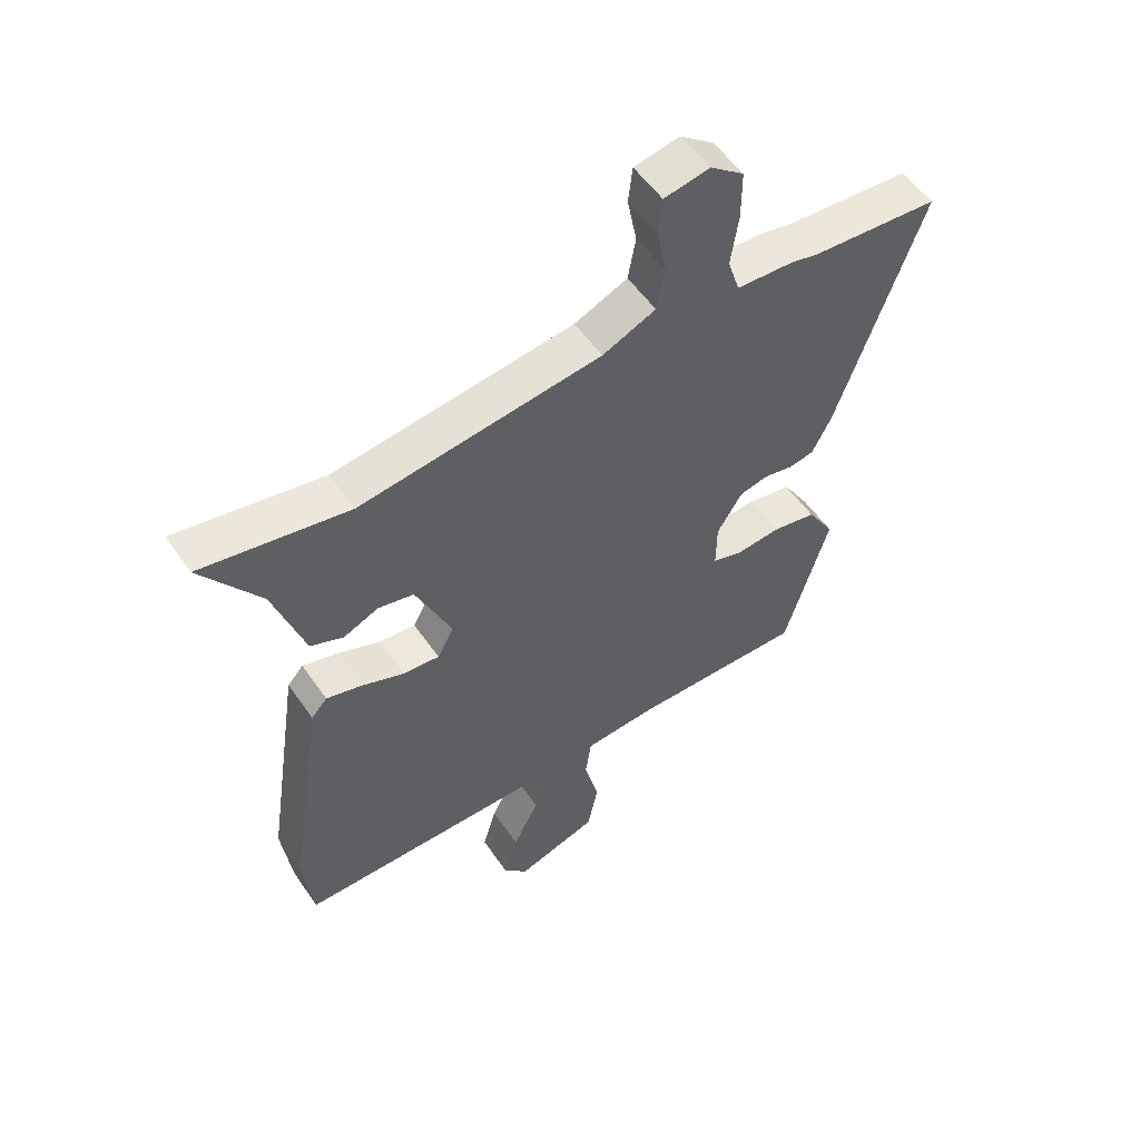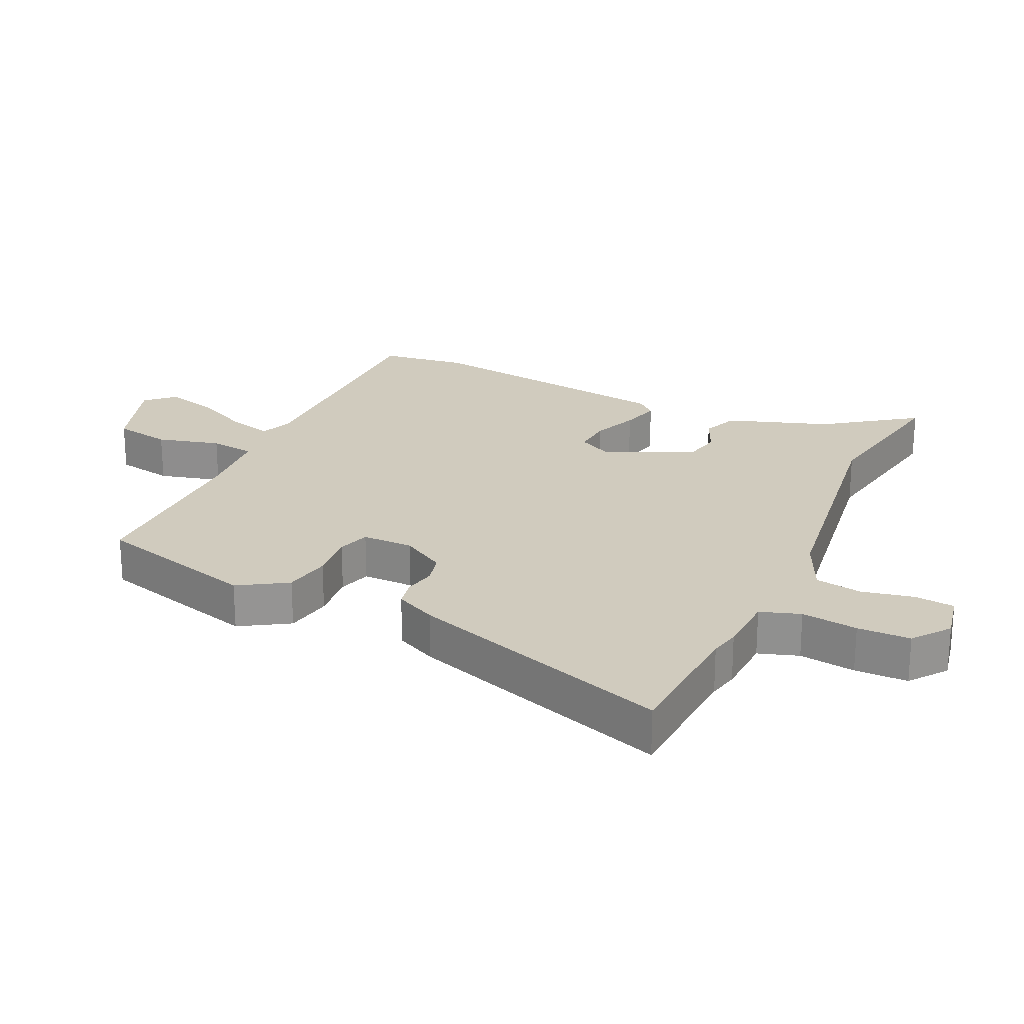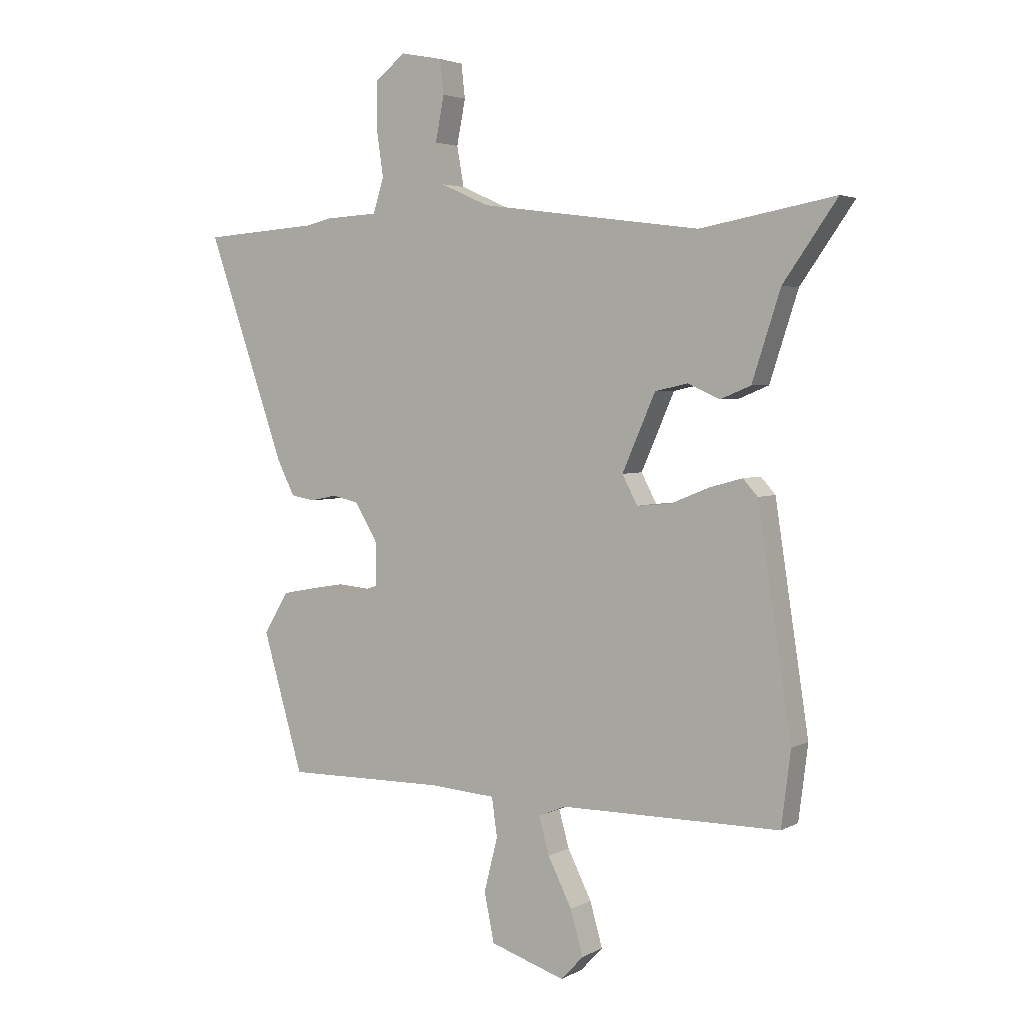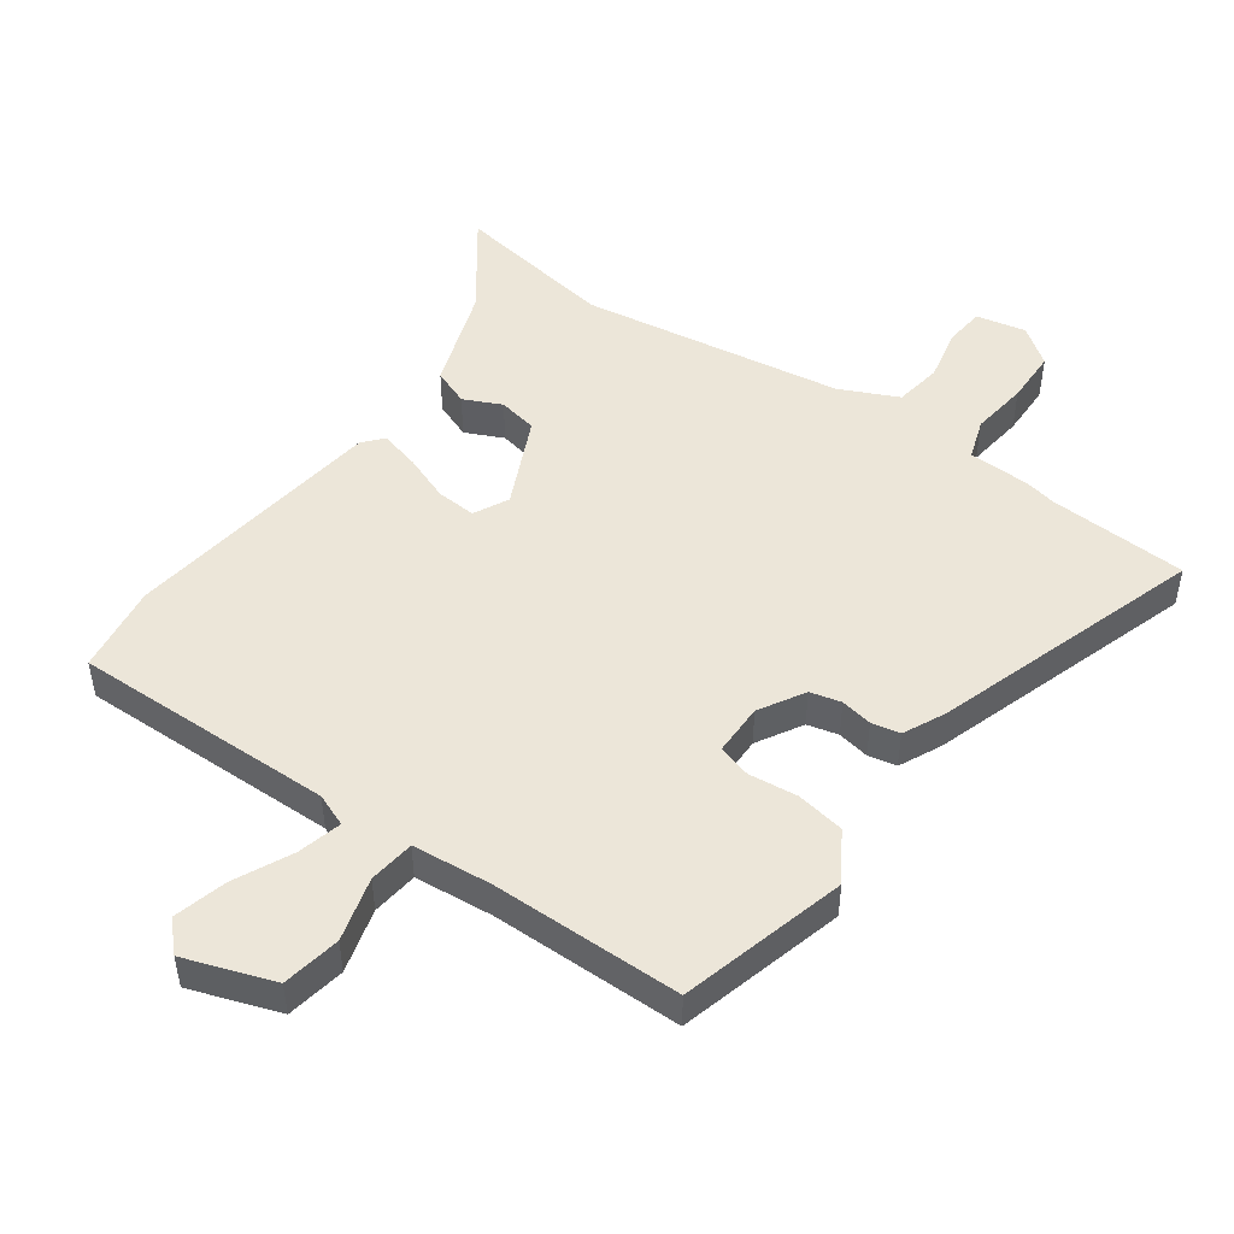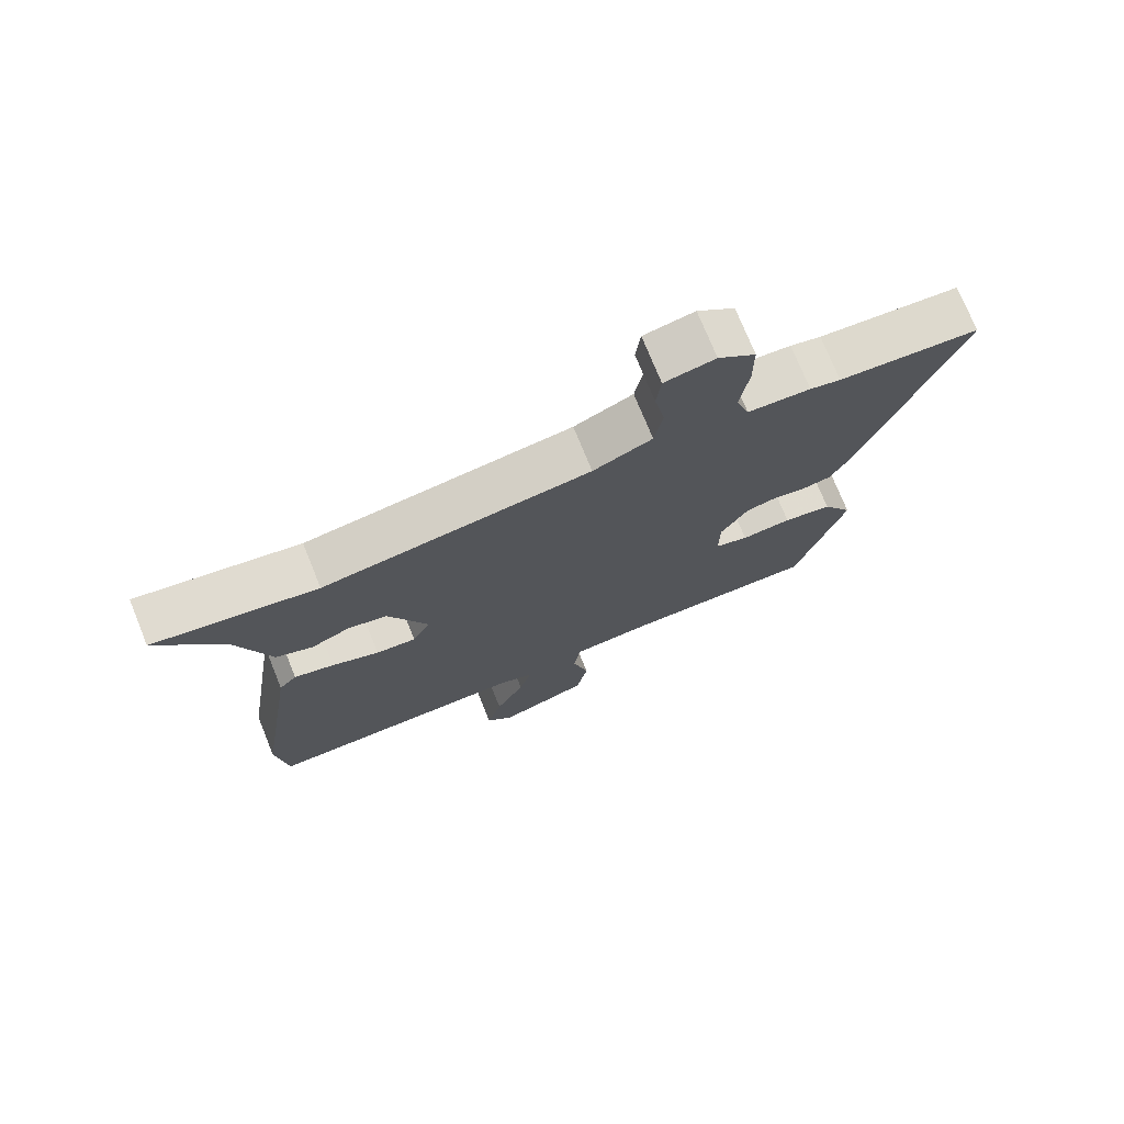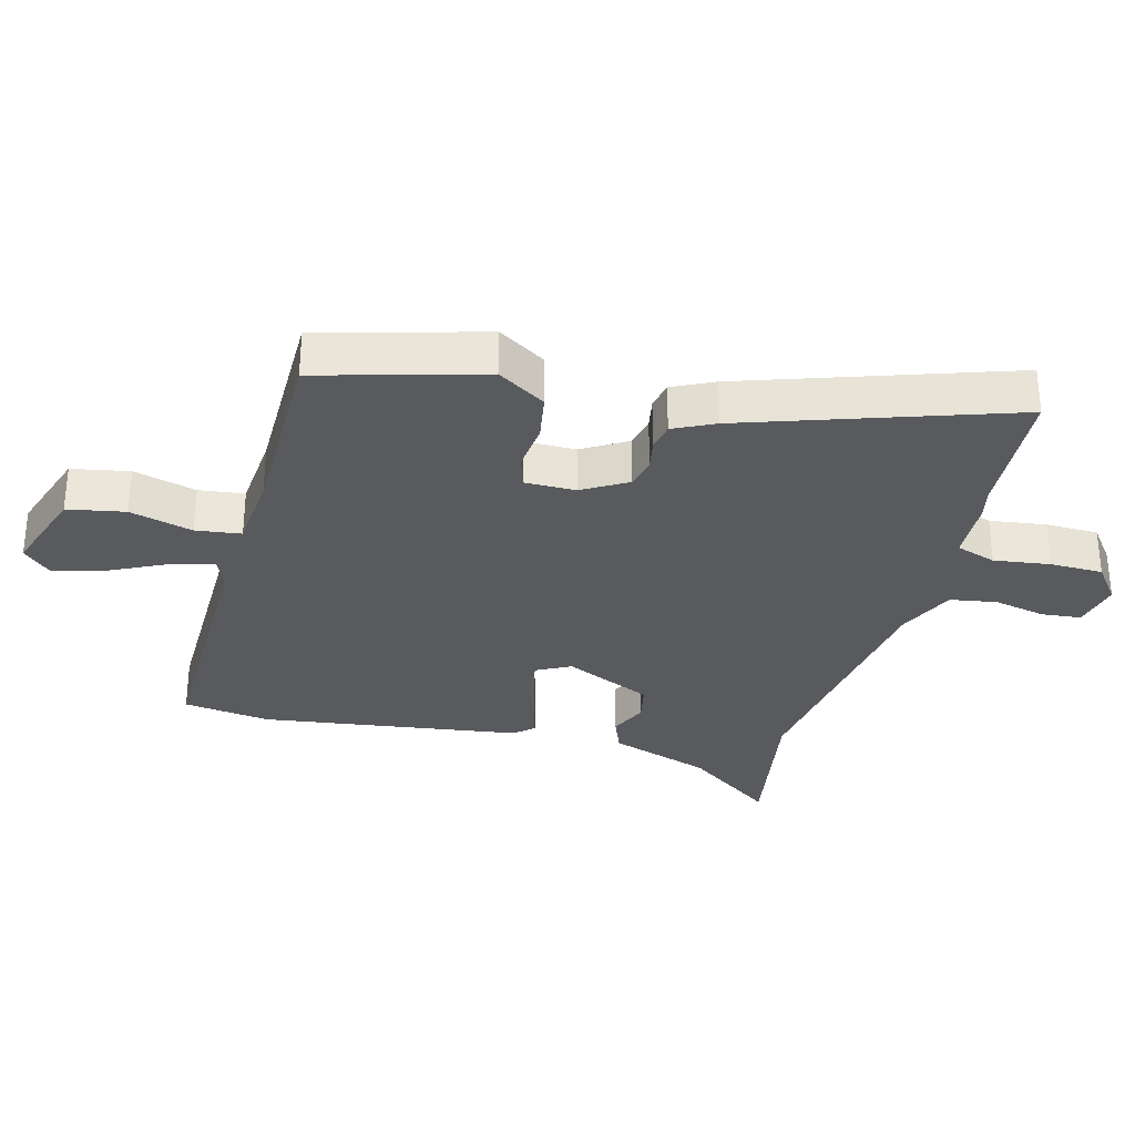
<metadata>
{"format":"obj","ext":"obj","renderer":"f3d","projection":"perspective","resolution":1024,"background":"white","views":[{"elev":54.5,"azim":146.1,"up":"+Z"},{"elev":23.3,"azim":-65.6,"up":"+Y"},{"elev":3.5,"azim":30.8,"up":"+Z"},{"elev":48.7,"azim":-145.6,"up":"+Y"},{"elev":74.1,"azim":157.9,"up":"+Z"},{"elev":-31.1,"azim":-105.6,"up":"+Y"}]}
</metadata>
<code>
v 0.344 0.07 0.472
v 0.592 0.07 0.517
v 0.493 0.07 0.376
v 0.441 0.07 0.216
v 0.385 0.07 0.193
v 0.326 0.07 0.219
v 0.266 0.07 0.206
v 0.205 0.07 0.067
v 0.233 0.07 0.014
v 0.294 0.07 0.019
v 0.366 0.07 0.048
v 0.427 0.07 0.065
v 0.454 0.07 0.035
v 0.516 0.07 -0.371
v 0.499 0.07 -0.508
v 0.094 0.07 -0.509
v 0.044 0.07 -0.53
v 0.063 0.07 -0.598
v 0.107 0.07 -0.686
v 0.13 0.07 -0.767
v 0.089 0.07 -0.811
v -0.049 0.07 -0.766
v -0.067 0.07 -0.676
v -0.042 0.07 -0.577
v -0.052 0.07 -0.506
v -0.174 0.07 -0.497
v -0.469 0.07 -0.5
v -0.543 0.07 -0.245
v -0.497 0.07 -0.169
v -0.423 0.07 -0.155
v -0.347 0.07 -0.162
v -0.296 0.07 -0.146
v -0.297 0.07 -0.066
v -0.339 0.07 0.003
v -0.387 0.07 0.014
v -0.436 0.07 0.004
v -0.48 0.07 0.012
v -0.512 0.07 0.076
v -0.656 0.07 0.489
v -0.441 0.07 0.504
v -0.394 0.07 0.515
v -0.298 0.07 0.52
v -0.278 0.07 0.583
v -0.291 0.07 0.671
v -0.291 0.07 0.754
v -0.234 0.07 0.798
v -0.157 0.07 0.783
v -0.15 0.07 0.721
v -0.166 0.07 0.639
v -0.153 0.07 0.566
v -0.063 0.07 0.526
v 0.344 0 0.472
v 0.592 0 0.517
v 0.493 0 0.376
v 0.441 0 0.216
v 0.385 0 0.193
v 0.326 0 0.219
v 0.266 0 0.206
v 0.205 0 0.067
v 0.233 0 0.014
v 0.294 0 0.019
v 0.366 0 0.048
v 0.427 0 0.065
v 0.454 0 0.035
v 0.516 0 -0.371
v 0.499 0 -0.508
v 0.094 0 -0.509
v 0.044 0 -0.53
v 0.063 0 -0.598
v 0.107 0 -0.686
v 0.13 0 -0.767
v 0.089 0 -0.811
v -0.049 0 -0.766
v -0.067 0 -0.676
v -0.042 0 -0.577
v -0.052 0 -0.506
v -0.174 0 -0.497
v -0.469 0 -0.5
v -0.543 0 -0.245
v -0.497 0 -0.169
v -0.423 0 -0.155
v -0.347 0 -0.162
v -0.296 0 -0.146
v -0.297 0 -0.066
v -0.339 0 0.003
v -0.387 0 0.014
v -0.436 0 0.004
v -0.48 0 0.012
v -0.512 0 0.076
v -0.656 0 0.489
v -0.441 0 0.504
v -0.394 0 0.515
v -0.298 0 0.52
v -0.278 0 0.583
v -0.291 0 0.671
v -0.291 0 0.754
v -0.234 0 0.798
v -0.157 0 0.783
v -0.15 0 0.721
v -0.166 0 0.639
v -0.153 0 0.566
v -0.063 0 0.526
f 46 47 48 49
f 46 49 50
f 43 44 45 46
f 43 46 50
f 42 43 50 51
f 40 41 42 51
f 35 36 37 38
f 34 35 38 39
f 28 29 30 31
f 26 27 28 31
f 25 26 31 32
f 21 22 23 24
f 21 24 25
f 18 19 20 21
f 17 18 21 25
f 16 17 25 32
f 10 11 12 13
f 10 13 14 15
f 3 4 5 6
f 1 2 3 6
f 1 6 7
f 51 1 7 8
f 34 39 40 51
f 33 34 51 8
f 9 10 15 16
f 16 32 33
f 8 9 16 33
f 100 99 98 97
f 101 100 97
f 97 96 95 94
f 101 97 94
f 102 101 94 93
f 102 93 92 91
f 89 88 87 86
f 90 89 86 85
f 82 81 80 79
f 82 79 78 77
f 83 82 77 76
f 75 74 73 72
f 76 75 72
f 72 71 70 69
f 76 72 69 68
f 83 76 68 67
f 64 63 62 61
f 66 65 64 61
f 57 56 55 54
f 57 54 53 52
f 58 57 52
f 59 58 52 102
f 102 91 90 85
f 59 102 85 84
f 67 66 61 60
f 84 83 67
f 84 67 60 59
f 1 52 53 2
f 2 53 54 3
f 3 54 55 4
f 4 55 56 5
f 5 56 57 6
f 6 57 58 7
f 7 58 59 8
f 8 59 60 9
f 9 60 61 10
f 10 61 62 11
f 11 62 63 12
f 12 63 64 13
f 13 64 65 14
f 14 65 66 15
f 15 66 67 16
f 16 67 68 17
f 17 68 69 18
f 18 69 70 19
f 19 70 71 20
f 20 71 72 21
f 21 72 73 22
f 22 73 74 23
f 23 74 75 24
f 24 75 76 25
f 25 76 77 26
f 26 77 78 27
f 27 78 79 28
f 28 79 80 29
f 29 80 81 30
f 30 81 82 31
f 31 82 83 32
f 32 83 84 33
f 33 84 85 34
f 34 85 86 35
f 35 86 87 36
f 36 87 88 37
f 37 88 89 38
f 38 89 90 39
f 39 90 91 40
f 40 91 92 41
f 41 92 93 42
f 42 93 94 43
f 43 94 95 44
f 44 95 96 45
f 45 96 97 46
f 46 97 98 47
f 47 98 99 48
f 48 99 100 49
f 49 100 101 50
f 50 101 102 51
f 51 102 52 1

</code>
